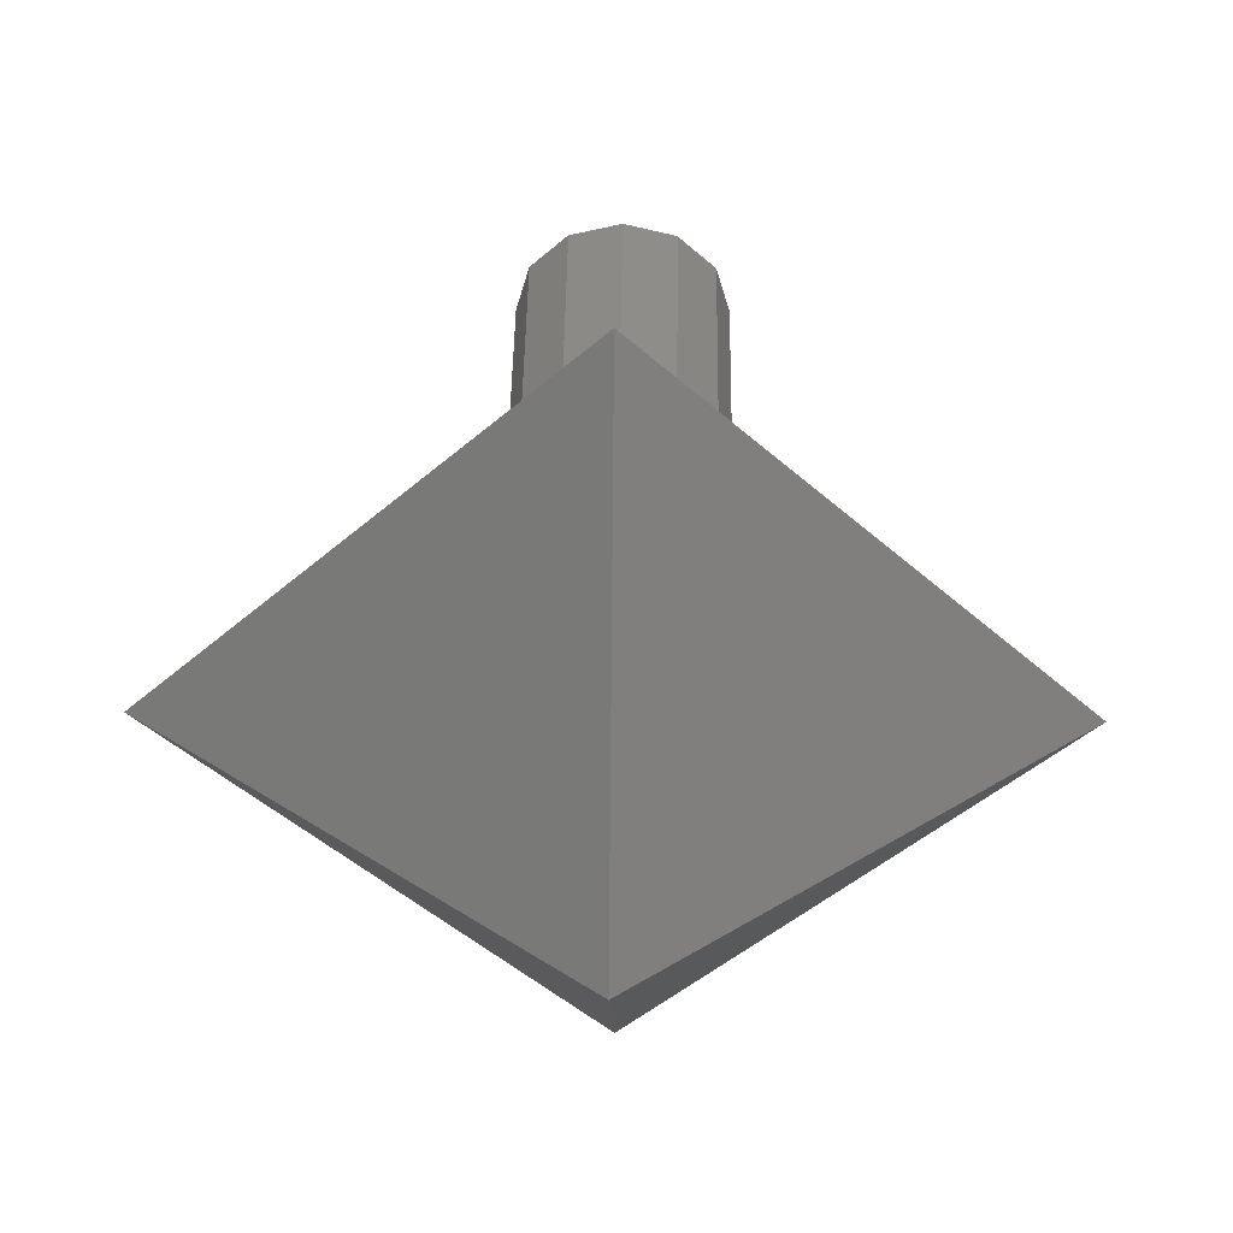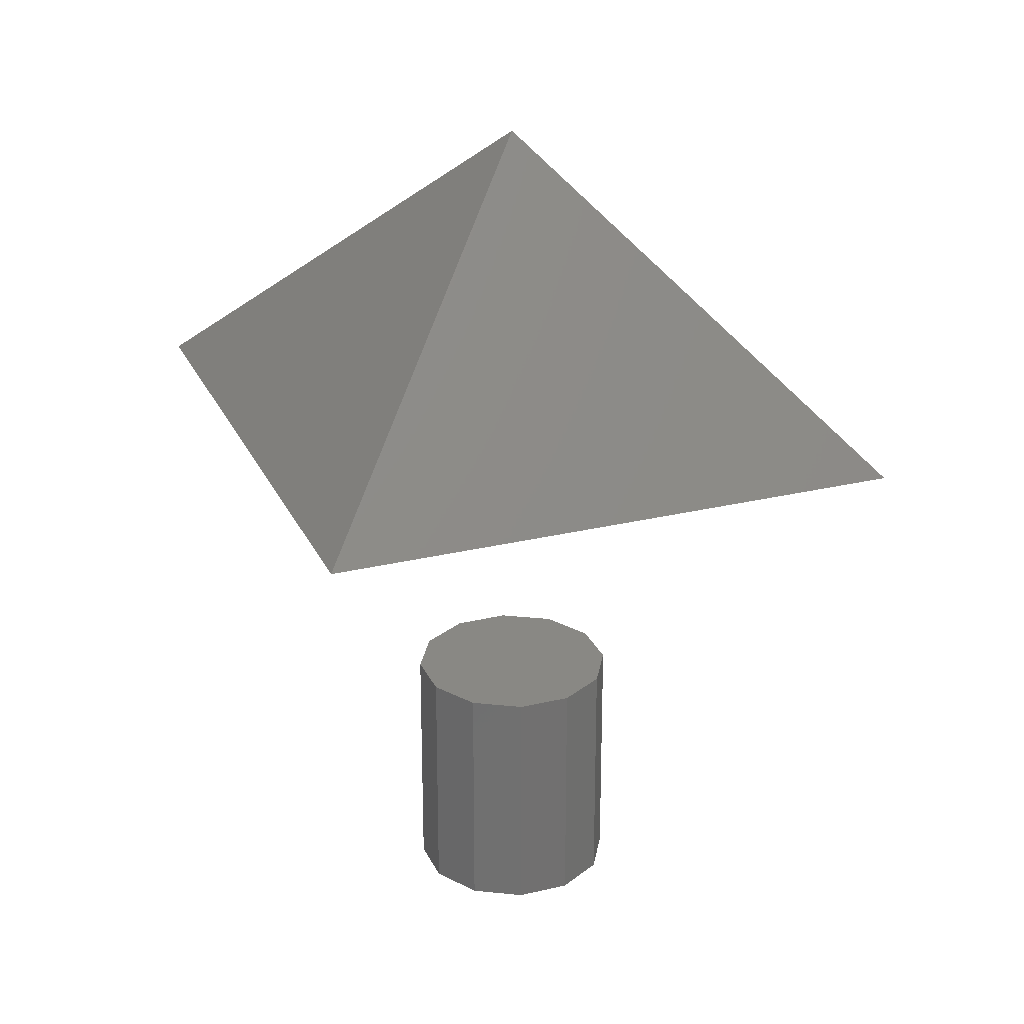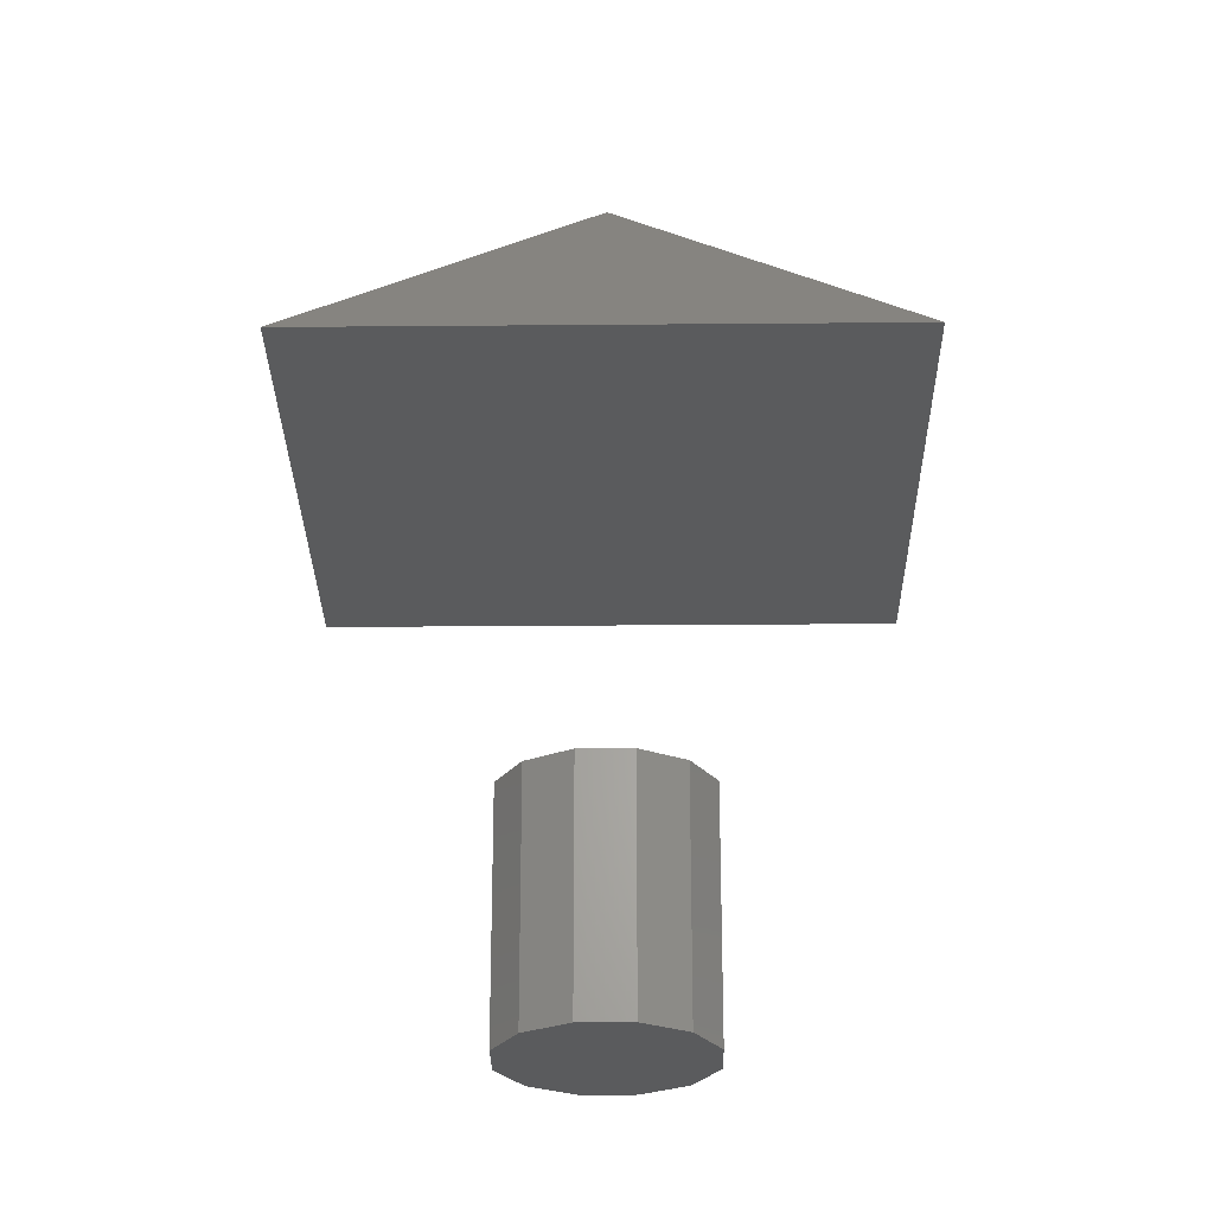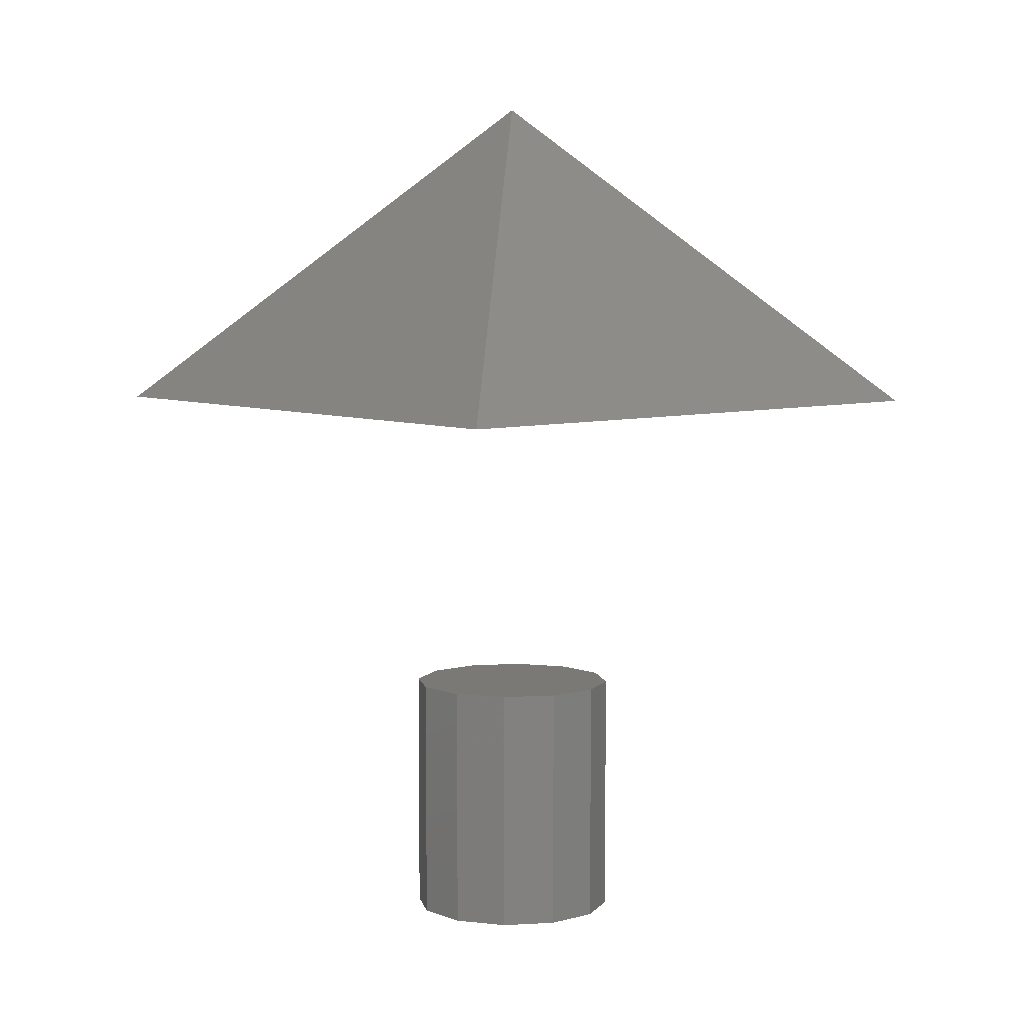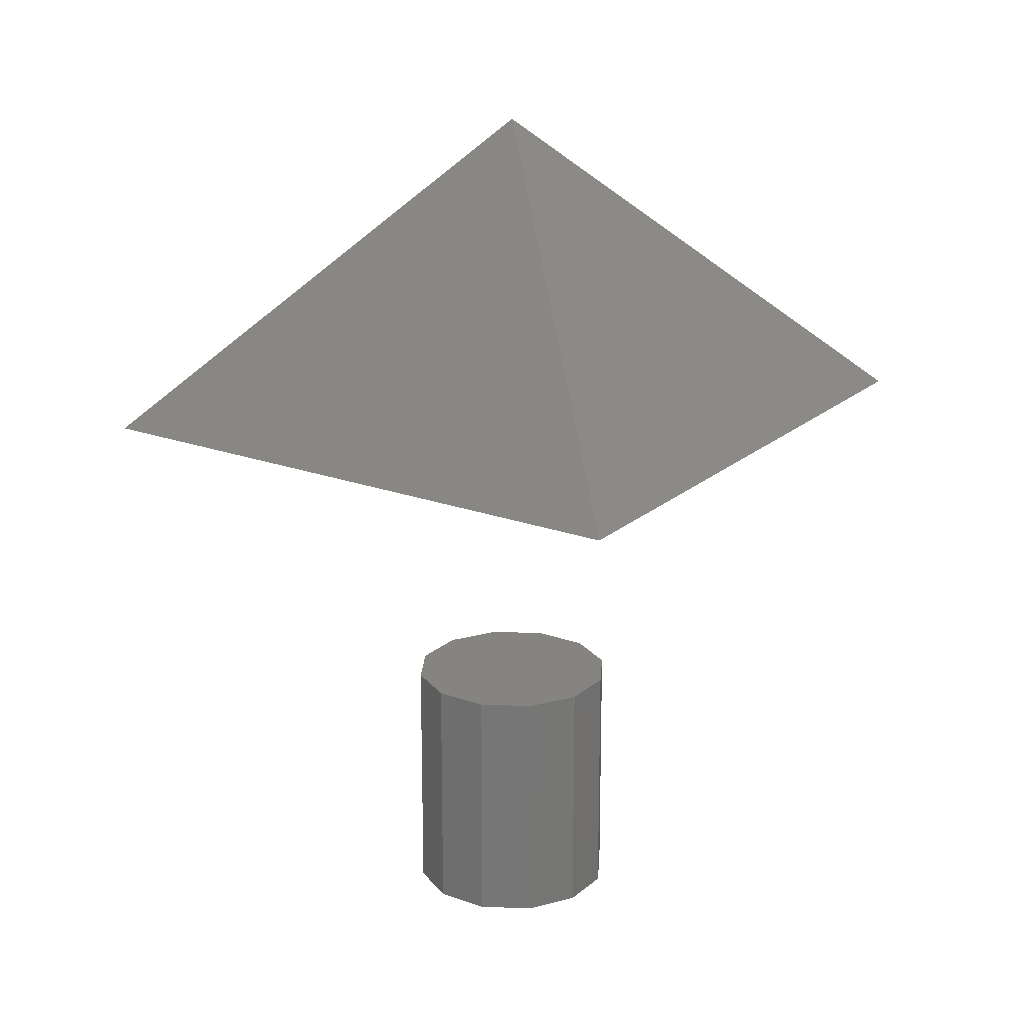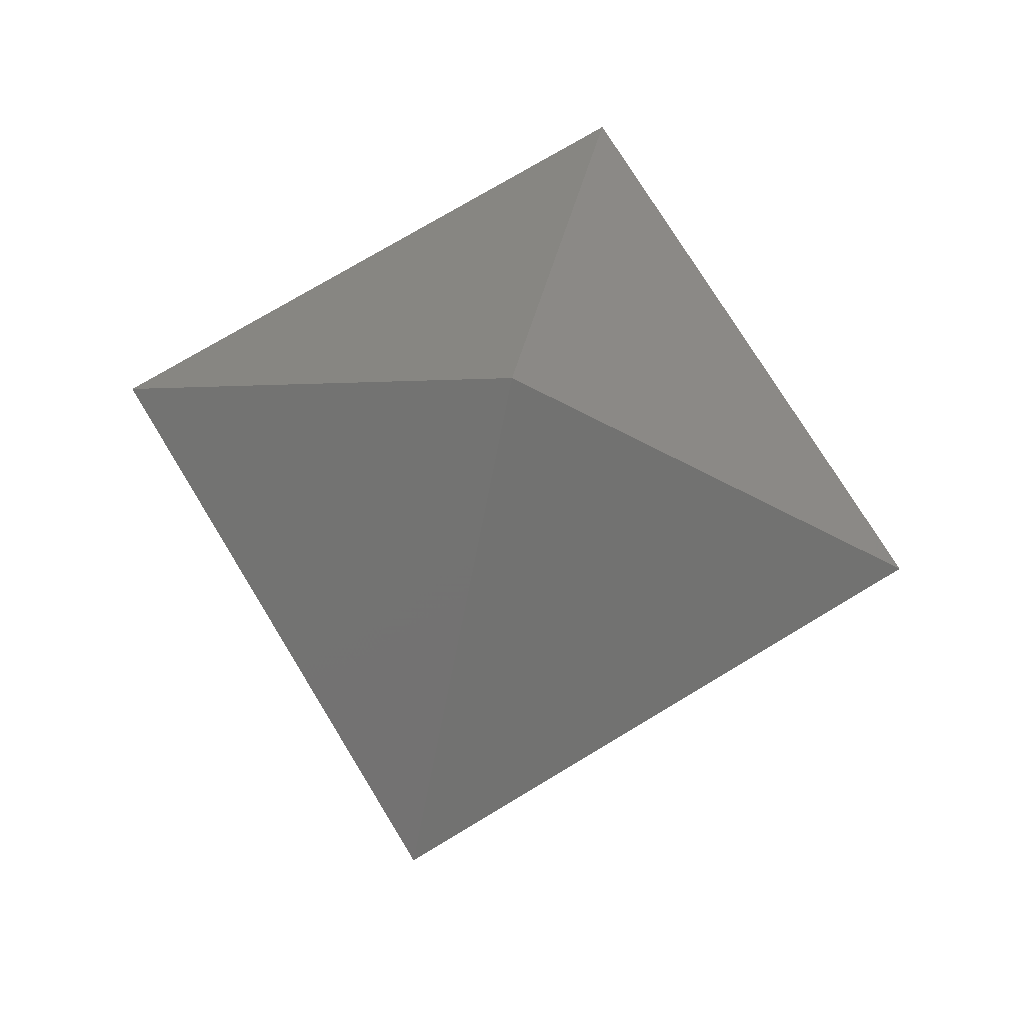
<metadata>
{"format":"stl","ext":"stl","renderer":"f3d","projection":"perspective","resolution":1024,"background":"white","views":[{"elev":43.0,"azim":0.8,"up":"+Y"},{"elev":26.7,"azim":114.3,"up":"+Z"},{"elev":-26.4,"azim":45.8,"up":"+Z"},{"elev":6.5,"azim":94.6,"up":"+Z"},{"elev":20.6,"azim":-11.3,"up":"+Z"},{"elev":73.3,"azim":-166.2,"up":"+Z"}]}
</metadata>
<code>
# stl→obj: 33 verts, 80 faces
v 5 0 -6
v 0 0 -6
v 4.33 2.5 -6
v 0 0 0
v 5 0 6
v 4.33 2.5 6
v 0 0 6
v 2.5 4.33 -6
v 2.5 4.33 6
v 3.062e-16 5 -6
v 3.062e-16 5 6
v -2.5 4.33 -6
v -2.5 4.33 6
v -4.33 2.5 -6
v -4.33 2.5 6
v -5 6.123e-16 -6
v -5 6.123e-16 6
v -4.33 -2.5 -6
v -4.33 -2.5 6
v -2.5 -4.33 -6
v -2.5 -4.33 6
v -9.185e-16 -5 -6
v -9.185e-16 -5 6
v 2.5 -4.33 -6
v 2.5 -4.33 6
v 4.33 -2.5 -6
v 4.33 -2.5 6
v 20 0 21
v -8.742e-07 20 21
v 0 0 21
v 0 0 36
v -20 -1.748e-06 21
v 2.385e-07 -20 21
f 1 2 3
f 2 3 4
f 1 5 3
f 5 3 6
f 5 7 6
f 7 6 4
f 3 2 8
f 2 8 4
f 3 6 8
f 6 8 9
f 6 7 9
f 7 9 4
f 8 2 10
f 2 10 4
f 8 9 10
f 9 10 11
f 9 7 11
f 7 11 4
f 10 2 12
f 2 12 4
f 10 11 12
f 11 12 13
f 11 7 13
f 7 13 4
f 12 2 14
f 2 14 4
f 12 13 14
f 13 14 15
f 13 7 15
f 7 15 4
f 14 2 16
f 2 16 4
f 14 15 16
f 15 16 17
f 15 7 17
f 7 17 4
f 16 2 18
f 2 18 4
f 16 17 18
f 17 18 19
f 17 7 19
f 7 19 4
f 18 2 20
f 2 20 4
f 18 19 20
f 19 20 21
f 19 7 21
f 7 21 4
f 20 2 22
f 2 22 4
f 20 21 22
f 21 22 23
f 21 7 23
f 7 23 4
f 22 2 24
f 2 24 4
f 22 23 24
f 23 24 25
f 23 7 25
f 7 25 4
f 24 2 26
f 2 26 4
f 24 25 26
f 25 26 27
f 25 7 27
f 7 27 4
f 26 2 1
f 2 1 4
f 26 27 1
f 27 1 5
f 27 7 5
f 7 5 4
f 28 29 30
f 28 29 31
f 29 32 30
f 29 32 31
f 32 33 30
f 32 33 31
f 33 28 30
f 33 28 31

</code>
